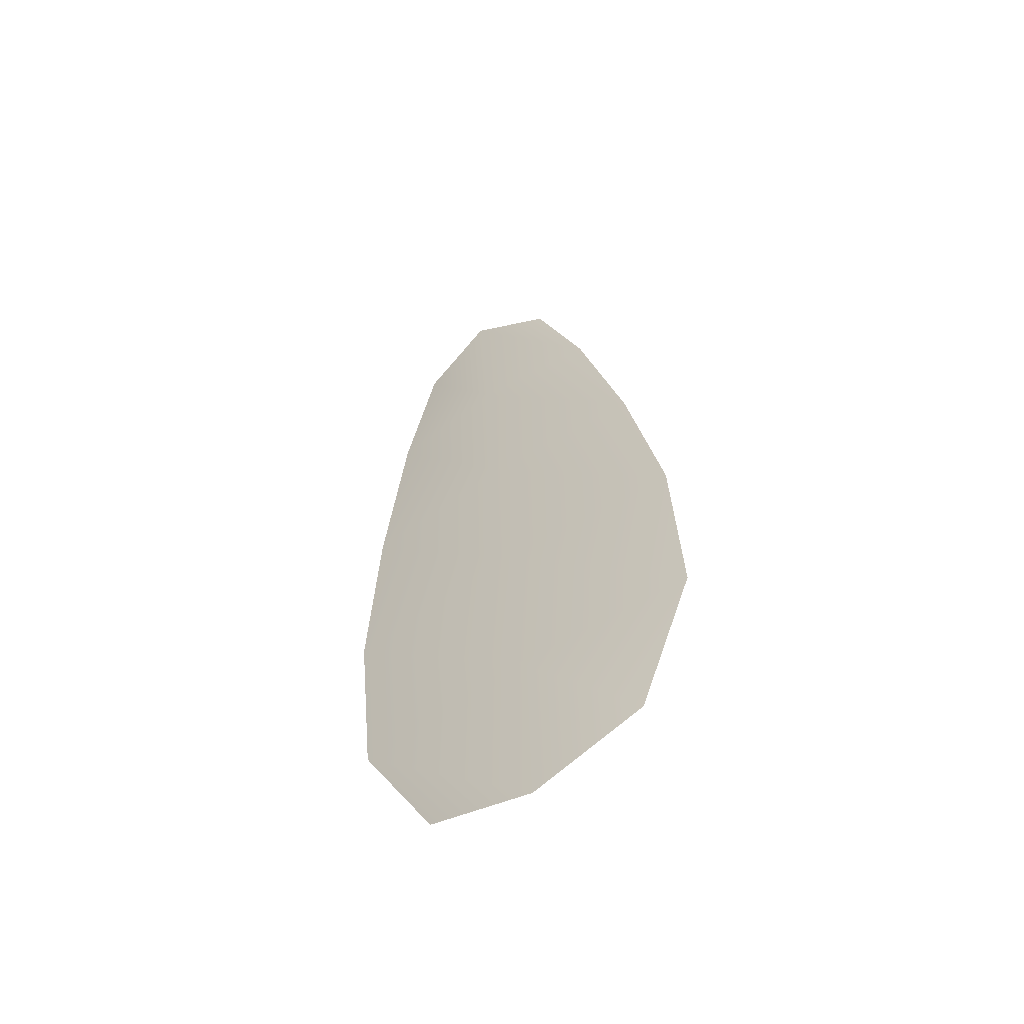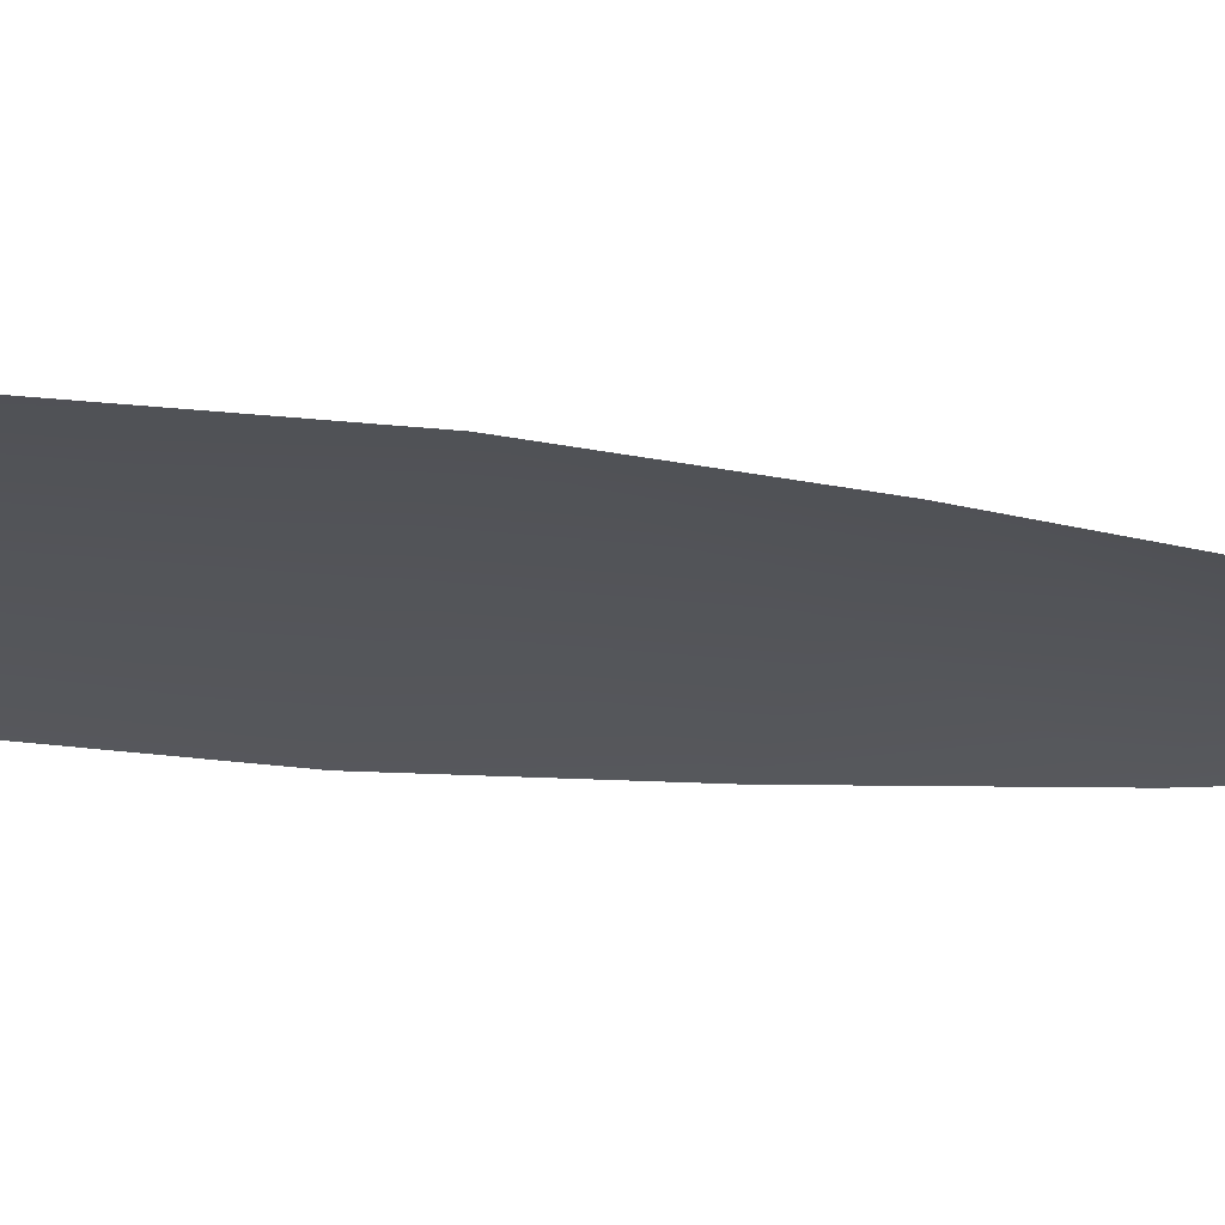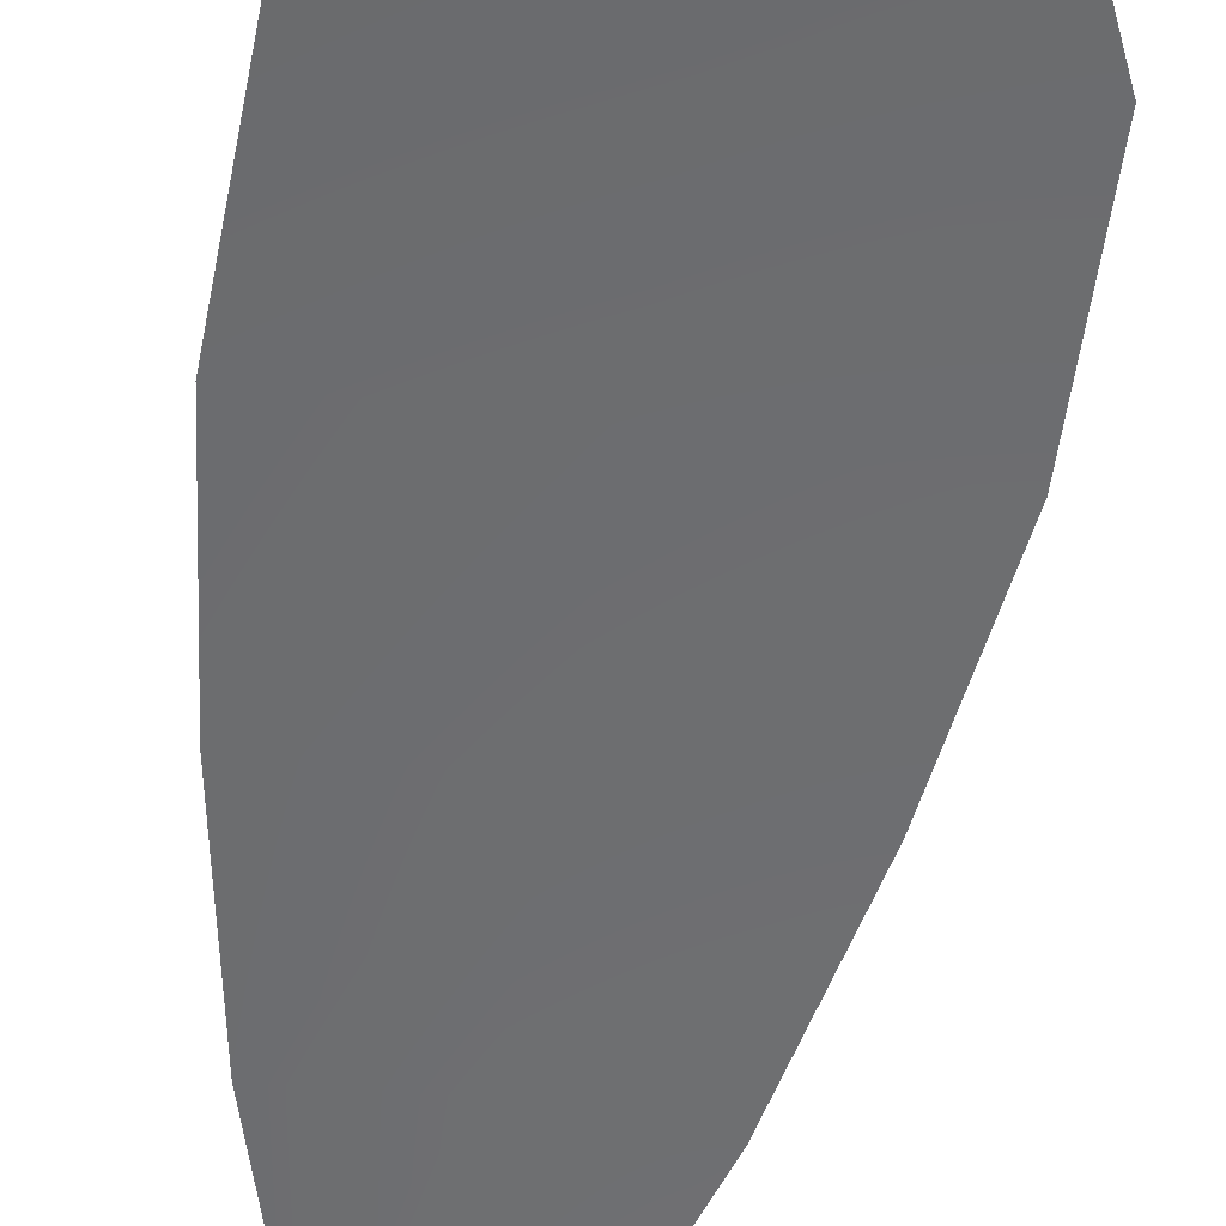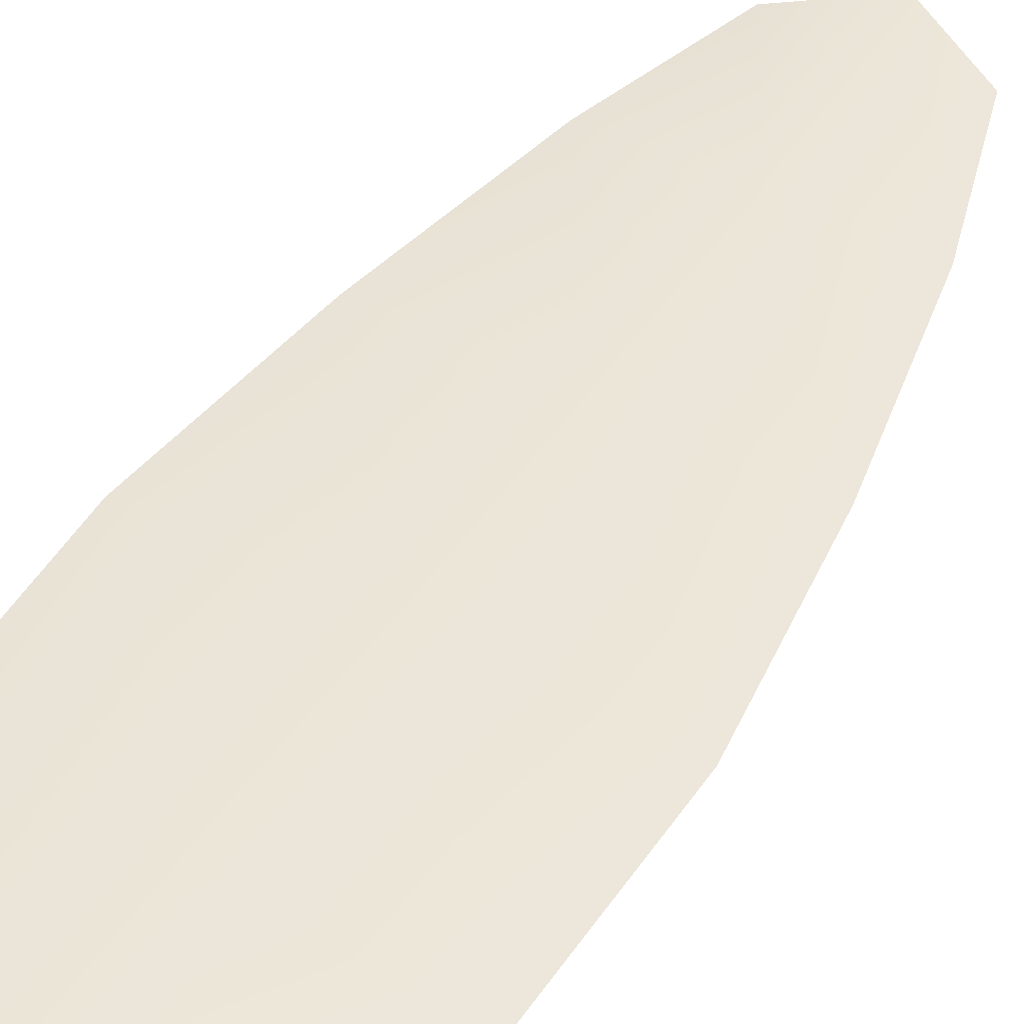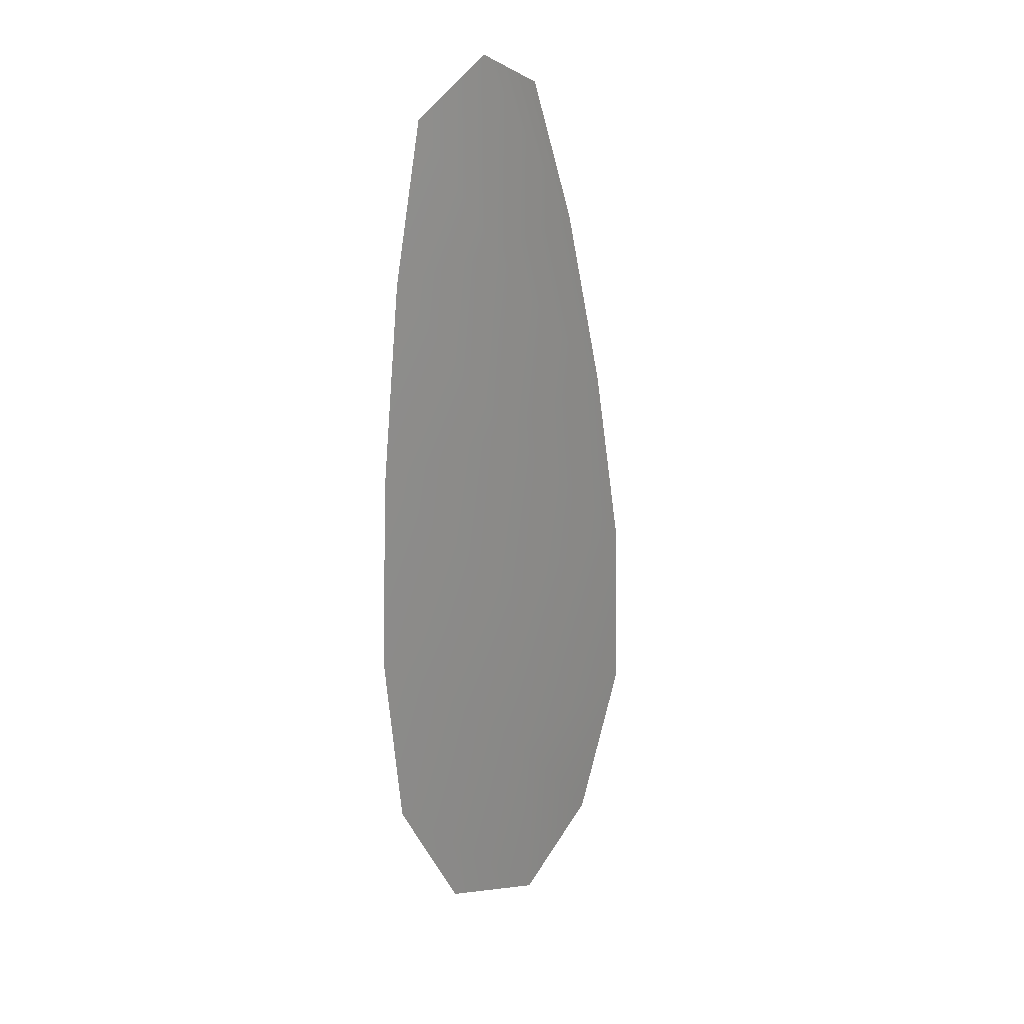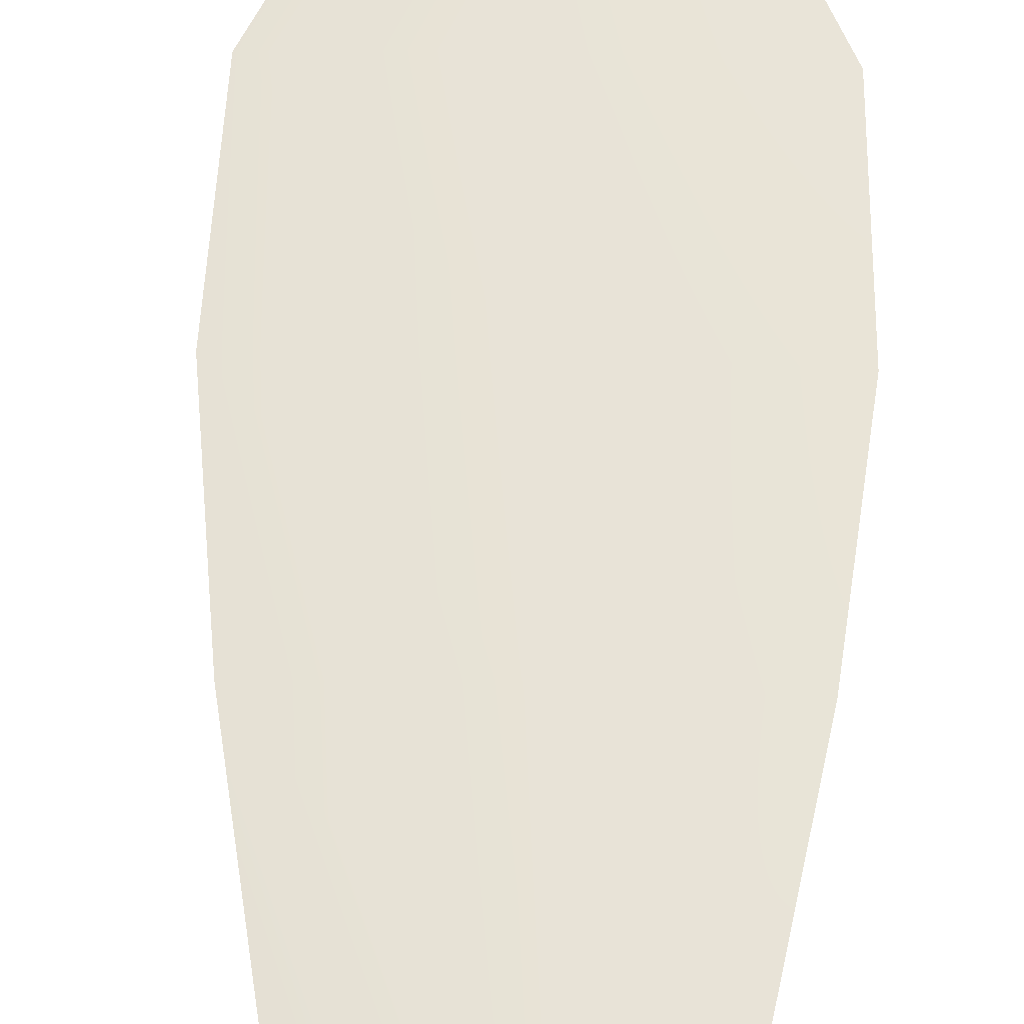
<metadata>
{"format":"obj","ext":"obj","renderer":"f3d","projection":"perspective","resolution":1024,"background":"white","views":[{"elev":-59.2,"azim":32.6,"up":"+Y"},{"elev":-24.2,"azim":82.1,"up":"+Z"},{"elev":-53.9,"azim":-5.3,"up":"+Z"},{"elev":46.1,"azim":34.4,"up":"+Z"},{"elev":24.5,"azim":-46.9,"up":"+Y"},{"elev":62.1,"azim":-174.1,"up":"+Z"}]}
</metadata>
<code>
o feather_flight_secondary_006
v 0.08161 0.0969 0.03615
v 0.07686 0.09657 0.03615
v 0.08432 0.07065 0.03615
v 0.07783 0.07019 0.03615
v 0.07914 0.09808 0.03648
v 0.08117 0.06896 0.03648
v 0.08321 0.09254 0.03615
v 0.08471 0.08681 0.03615
v 0.08581 0.08106 0.03615
v 0.08602 0.07524 0.03615
v 0.0755 0.07451 0.03615
v 0.0749 0.0803 0.03615
v 0.07519 0.08614 0.03615
v 0.07587 0.09202 0.03615
v 0.07955 0.09228 0.03648
v 0.07995 0.08648 0.03648
v 0.08036 0.08068 0.03648
v 0.08076 0.07488 0.03648
f 18 10 3 6
f 11 18 6 4
f 5 1 7 15
f 15 7 8 16
f 16 8 9 17
f 17 9 10 18
f 2 5 15 14
f 14 15 16 13
f 13 16 17 12
f 12 17 18 11

</code>
